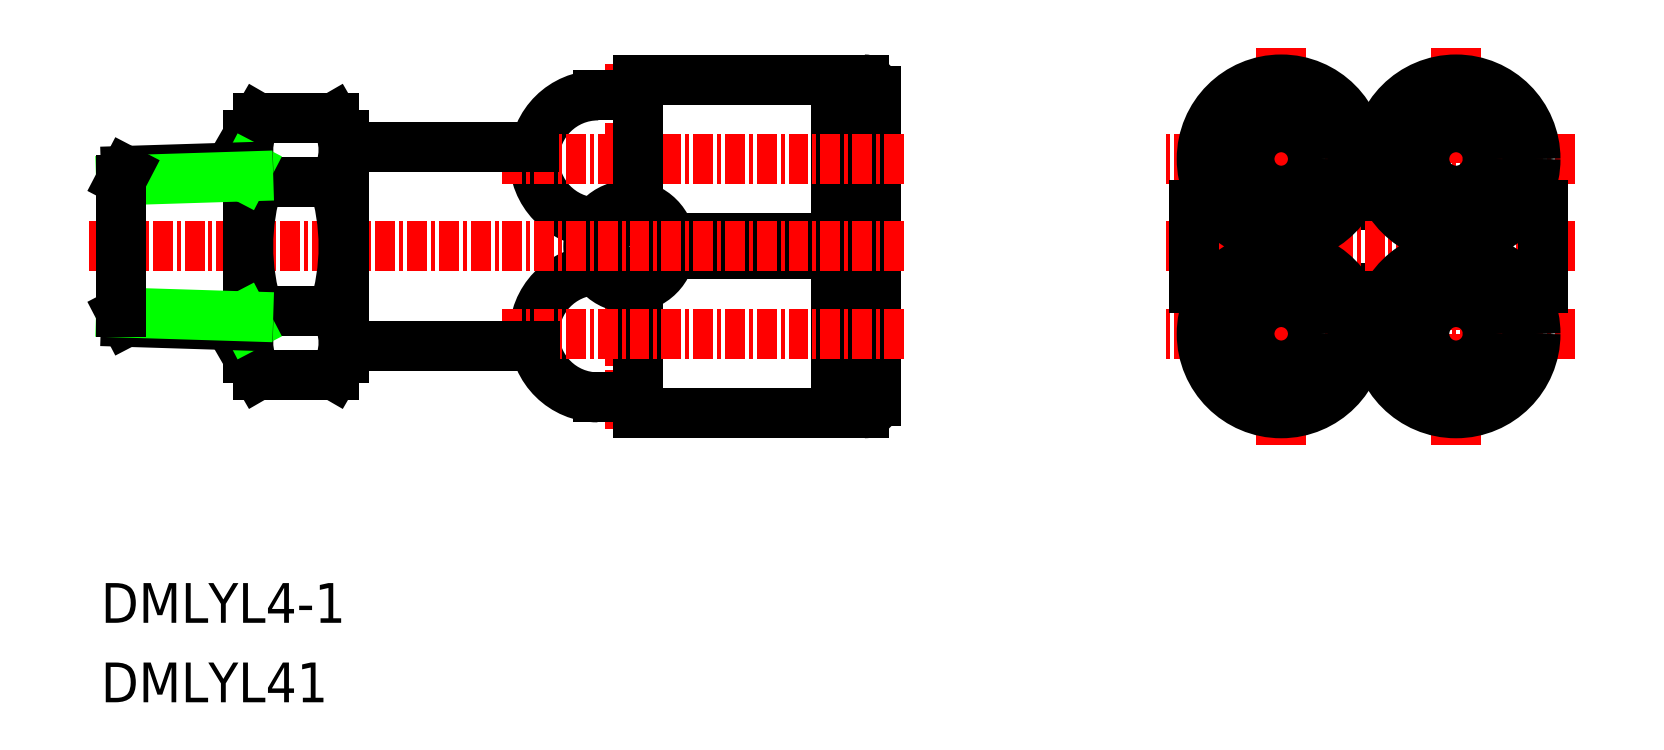
<metadata>
{"format":"dxf","ext":"dxf","renderer":"ezdxf+matplotlib","layout":"modelspace","background":"white","min_lineweight":24,"dpi":150}
</metadata>
<code>
0
SECTION
2
ENTITIES
0
TEXT
8
0
10
95.23
20
76.31
30
0
40
2.5
1
DMLYL41
11
95.23
21
77.56
31
0
73
     2
0
TEXT
8
0
10
95.23
20
81.31
30
0
40
2.5
1
DMLYL4-1
11
95.23
21
82.56
31
0
73
     2
0
LINE
8
CENTER
10
180.5
20
117.5
30
0
11
180.5
21
92.5
31
0
0
LINE
8
CENTER
10
169.5
20
117.5
30
0
11
169.5
21
92.5
31
0
0
LINE
8
0
10
176.4
20
107.6
30
0
11
173.6
21
107.6
31
0
0
LINE
8
0
10
176.4
20
102.4
30
0
11
173.6
21
102.4
31
0
0
LINE
8
CENTER
10
188
20
99.5
30
0
11
162
21
99.5
31
0
0
LINE
8
CENTER
10
188
20
110.5
30
0
11
162
21
110.5
31
0
0
LINE
8
CENTER
10
188
20
105
30
0
11
162
21
105
31
0
0
LINE
8
0
10
184.6
20
102.4
30
0
11
186
21
102.4
31
0
0
LINE
8
0
10
184.6
20
107.6
30
0
11
186
21
107.6
31
0
0
LINE
8
0
10
186
20
102.4
30
0
11
186
21
107.6
31
0
0
LINE
8
0
10
164
20
107.6
30
0
11
164
21
102.4
31
0
0
CIRCLE
8
0
10
180.5
20
110.5
30
0
40
4.5
0
CIRCLE
8
0
10
180.5
20
110.5
30
0
40
5
0
CIRCLE
8
0
10
180.5
20
110.5
30
0
40
2.5
0
CIRCLE
8
0
10
180.5
20
110.5
30
0
40
2
0
CIRCLE
8
0
10
180.5
20
99.5
30
0
40
2
0
CIRCLE
8
0
10
180.5
20
99.5
30
0
40
2.5
0
CIRCLE
8
0
10
180.5
20
99.5
30
0
40
5
0
CIRCLE
8
0
10
180.5
20
99.5
30
0
40
4.5
0
LINE
8
0
10
164
20
102.4
30
0
11
165.4
21
102.4
31
0
0
LINE
8
0
10
164
20
107.6
30
0
11
165.4
21
107.6
31
0
0
CIRCLE
8
0
10
169.5
20
99.5
30
0
40
4.5
0
CIRCLE
8
0
10
169.5
20
99.5
30
0
40
5
0
CIRCLE
8
0
10
169.5
20
99.5
30
0
40
2.5
0
CIRCLE
8
0
10
169.5
20
99.5
30
0
40
2
0
CIRCLE
8
0
10
169.5
20
110.5
30
0
40
2
0
CIRCLE
8
0
10
169.5
20
110.5
30
0
40
2.5
0
CIRCLE
8
0
10
169.5
20
110.5
30
0
40
5
0
CIRCLE
8
0
10
169.5
20
110.5
30
0
40
4.5
0
LINE
8
CENTER
10
128.5
20
93.5
30
0
11
128.5
21
116.5
31
0
0
LINE
8
0
10
126.5
20
114.5
30
0
11
129
21
114.5
31
0
0
ARC
8
0
10
126.5
20
110.5
30
0
40
4
50
90
51
268.2
0
ARC
8
0
10
126.5
20
99.5
30
0
40
4
50
91.75
51
270
0
LINE
8
0
10
126.5
20
95.5
30
0
11
129
21
95.5
31
0
0
LINE
8
0
10
129
20
94.5
30
0
11
129
21
102.4
31
0
0
LINE
8
0
10
129
20
94.5
30
0
11
141.5
21
94.5
31
0
0
LINE
8
0
10
131.1
20
104.5
30
0
11
141.5
21
104.5
31
0
0
LINE
8
0
10
143.2
20
97
30
0
11
142.5
21
97
31
0
0
LINE
8
0
10
143.2
20
102
30
0
11
142.5
21
102
31
0
0
ARC
8
0
10
143.2
20
95.25
30
0
40
0.75
50
270
51
0
0
ARC
8
0
10
143.2
20
103.8
30
0
40
0.75
50
0
51
90
0
LINE
8
0
10
143.2
20
104.5
30
0
11
143.2
21
104.5
31
0
0
LINE
8
0
10
143.2
20
94.5
30
0
11
143.2
21
94.5
31
0
0
LINE
8
0
10
143.2
20
94.5
30
0
11
143.2
21
104.5
31
0
0
LINE
8
0
10
141.5
20
104
30
0
11
142.5
21
104
31
0
0
LINE
8
0
10
141.5
20
95
30
0
11
142.5
21
95
31
0
0
LINE
8
0
10
142.5
20
95
30
0
11
142.5
21
104
31
0
0
LINE
8
0
10
144
20
95.25
30
0
11
144
21
103.8
31
0
0
LINE
8
0
10
141.5
20
94.5
30
0
11
141.5
21
104.5
31
0
0
LINE
8
0
10
141.5
20
115.5
30
0
11
141.5
21
105.5
31
0
0
LINE
8
0
10
144
20
114.8
30
0
11
144
21
106.2
31
0
0
LINE
8
0
10
142.5
20
115
30
0
11
142.5
21
106
31
0
0
LINE
8
0
10
141.5
20
115
30
0
11
142.5
21
115
31
0
0
LINE
8
0
10
141.5
20
106
30
0
11
142.5
21
106
31
0
0
LINE
8
0
10
143.2
20
115.5
30
0
11
143.2
21
105.5
31
0
0
LINE
8
0
10
143.2
20
115.5
30
0
11
143.2
21
115.5
31
0
0
LINE
8
0
10
143.2
20
105.5
30
0
11
143.2
21
105.5
31
0
0
ARC
8
0
10
143.2
20
106.2
30
0
40
0.75
50
270
51
0
0
ARC
8
0
10
143.2
20
114.8
30
0
40
0.75
50
0
51
90
0
LINE
8
0
10
143.2
20
108
30
0
11
142.5
21
108
31
0
0
LINE
8
0
10
143.2
20
113
30
0
11
142.5
21
113
31
0
0
CIRCLE
8
0
10
128.5
20
105
30
0
40
2.6
0
CIRCLE
8
0
10
128.5
20
105
30
0
40
1.6
0
LINE
8
CENTER
10
120.5
20
99.5
30
0
11
146
21
99.5
31
0
0
LINE
8
CENTER
10
120.5
20
110.5
30
0
11
146
21
110.5
31
0
0
LINE
8
0
10
131.1
20
105.5
30
0
11
141.5
21
105.5
31
0
0
LINE
8
0
10
129
20
115.5
30
0
11
141.5
21
115.5
31
0
0
LINE
8
0
10
129
20
115.5
30
0
11
129
21
107.6
31
0
0
LINE
8
0
10
122.6
20
98.75
30
0
11
110.5
21
98.75
31
0
0
LINE
8
0
10
122.5
20
111.2
30
0
11
110.5
21
111.2
31
0
0
LINE
8
CENTER
10
94.5
20
105
30
0
11
146
21
105
31
0
0
LINE
8
0
10
110.5
20
112
30
0
11
109.9
21
113.1
31
0
0
LINE
8
0
10
104.5
20
112
30
0
11
105.1
21
113.1
31
0
0
LINE
8
0
10
105.1
20
113.1
30
0
11
109.9
21
113.1
31
0
0
LINE
8
0
10
105.1
20
109
30
0
11
109.9
21
109
31
0
0
ARC
8
0
10
106.9
20
111.1
30
0
40
3.578
50
325.6
51
34.38
0
ARC
8
0
10
108.1
20
111.1
30
0
40
3.578
50
145.6
51
214.4
0
LINE
8
0
10
105.1
20
101
30
0
11
109.9
21
101
31
0
0
LINE
8
0
10
110.5
20
98
30
0
11
109.9
21
96.92
31
0
0
LINE
8
0
10
104.5
20
98
30
0
11
105.1
21
96.92
31
0
0
LINE
8
0
10
105.1
20
96.92
30
0
11
109.9
21
96.92
31
0
0
ARC
8
0
10
106.9
20
98.94
30
0
40
3.578
50
325.6
51
34.38
0
ARC
8
0
10
108.1
20
98.94
30
0
40
3.578
50
145.6
51
214.4
0
LINE
8
0
10
110.5
20
98
30
0
11
110.5
21
112
31
0
0
ARC
8
0
10
97.13
20
105
30
0
40
13.37
50
342.4
51
17.59
0
ARC
8
0
10
117.9
20
105
30
0
40
13.37
50
162.4
51
197.6
0
LINE
8
0
10
104.5
20
98
30
0
11
104.5
21
112
31
0
0
LINE
8
0
10
110.5
20
98
30
0
11
110.5
21
112
31
0
0
LINE
8
0
10
104.2
20
109.4
30
0
11
104.5
21
110
31
0
0
LINE
8
0
10
104.5
20
110
30
0
11
96.81
21
109.7
31
0
0
LINE
8
0
10
104.5
20
109.4
30
0
11
96.5
21
109.2
31
0
0
LINE
8
0
10
96.5
20
109.2
30
0
11
96.81
21
109.7
31
0
0
LINE
8
0
10
104.2
20
100.6
30
0
11
104.5
21
100
31
0
0
LINE
8
0
10
96.5
20
100.8
30
0
11
96.81
21
100.3
31
0
0
LINE
8
0
10
104.5
20
100
30
0
11
96.81
21
100.3
31
0
0
LINE
8
0
10
104.5
20
100.6
30
0
11
96.5
21
100.8
31
0
0
LINE
8
0
10
96.5
20
109.2
30
0
11
96.5
21
100.8
31
0
0
LINE
8
0
10
174.3
20
112
30
0
11
175.7
21
112
31
0
0
LINE
8
0
10
175.7
20
109
30
0
11
174.3
21
109
31
0
0
LINE
8
0
10
171
20
105.7
30
0
11
171
21
104.3
31
0
0
LINE
8
0
10
168
20
104.3
30
0
11
168
21
105.7
31
0
0
LINE
8
0
10
179
20
104.3
30
0
11
179
21
105.7
31
0
0
LINE
8
0
10
182
20
105.7
30
0
11
182
21
104.3
31
0
0
LINE
8
0
10
174.3
20
101
30
0
11
175.7
21
101
31
0
0
LINE
8
0
10
175.7
20
98
30
0
11
174.3
21
98
31
0
0
ENDSEC
0
EOF

</code>
